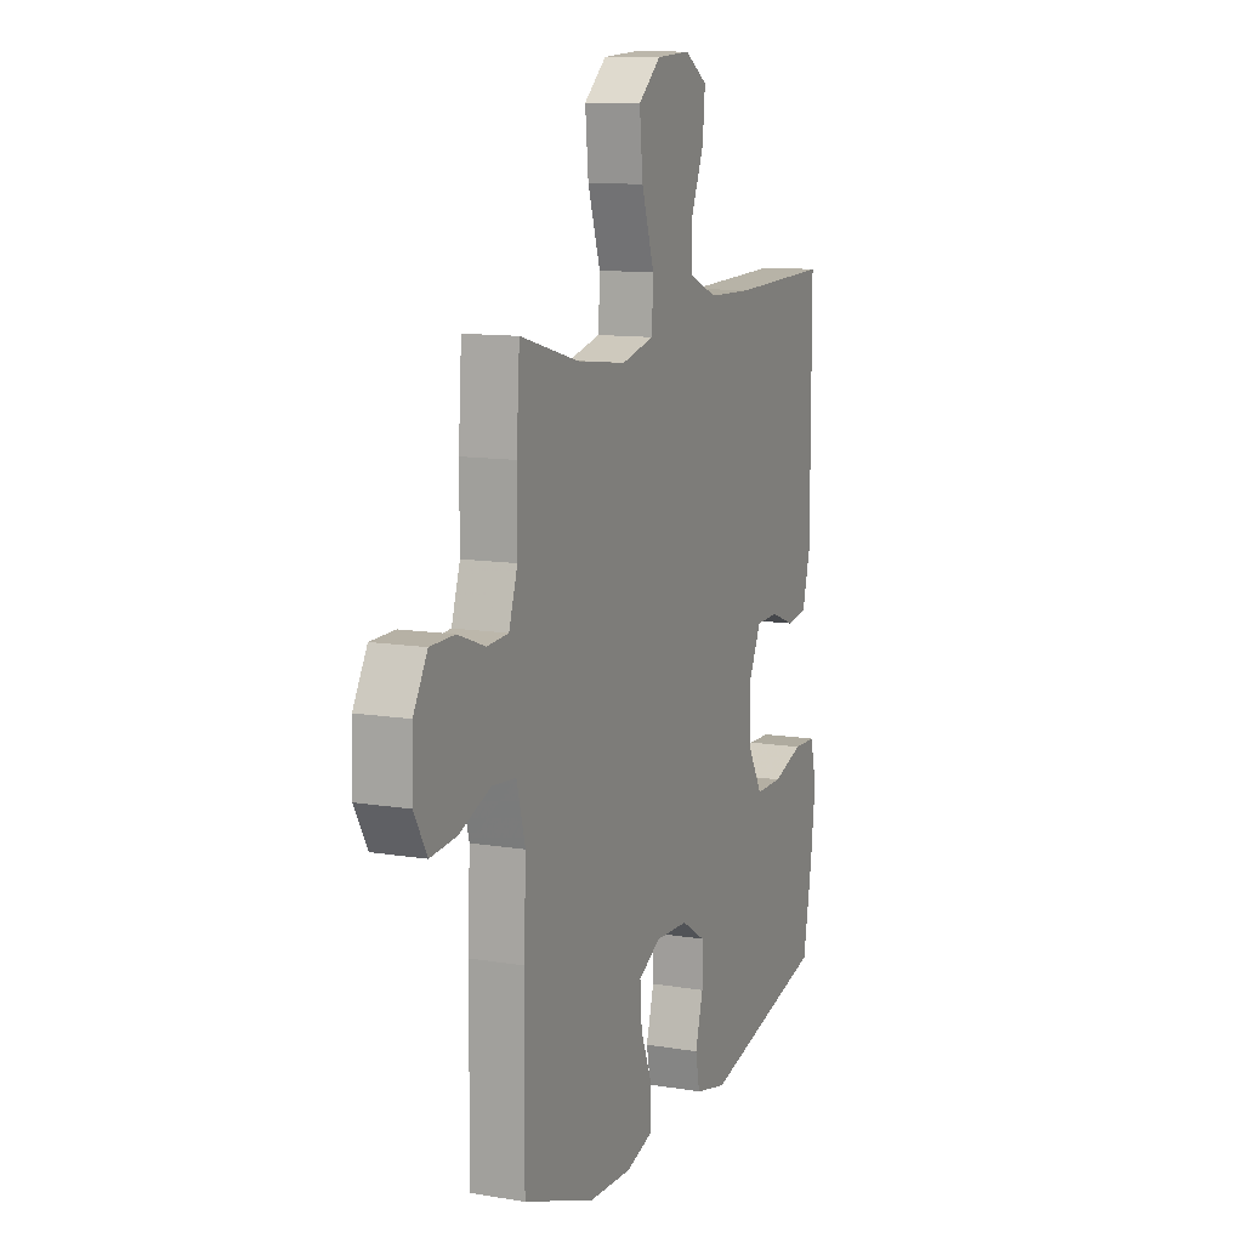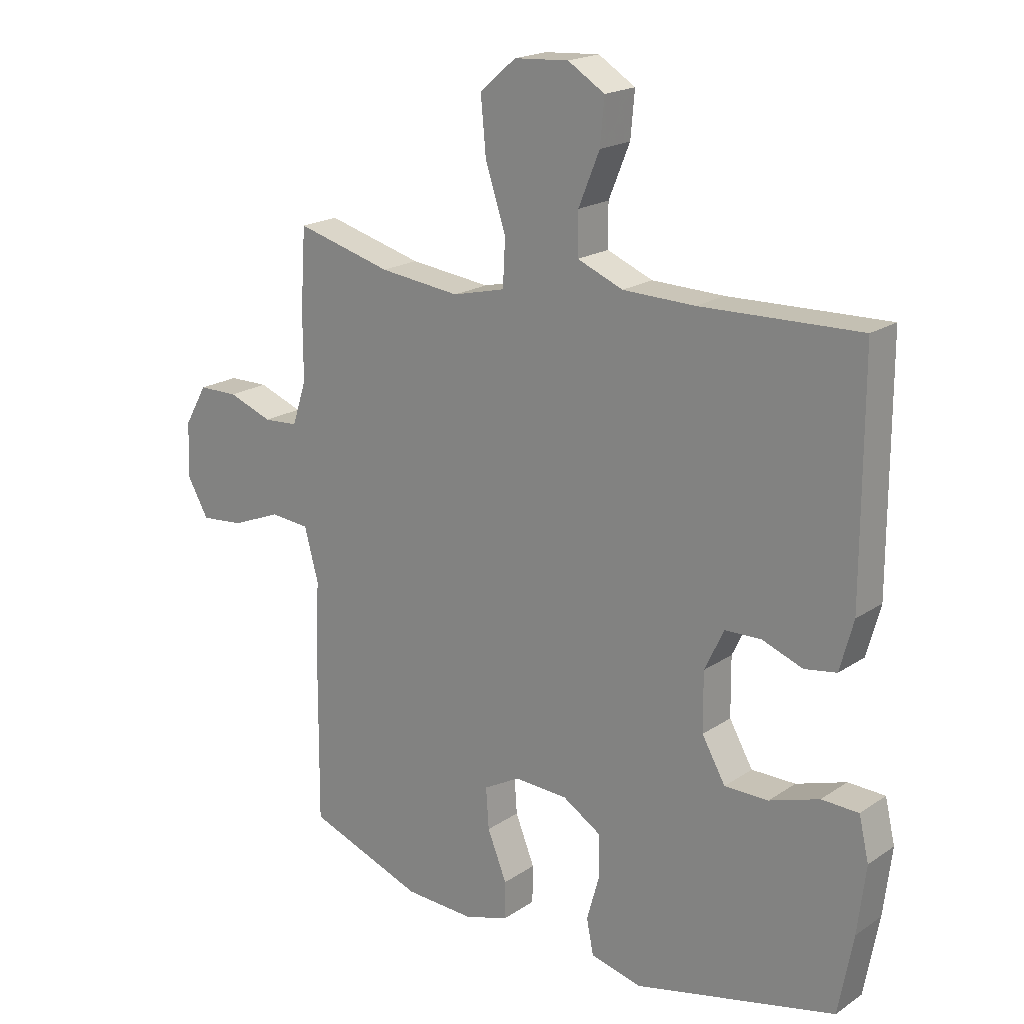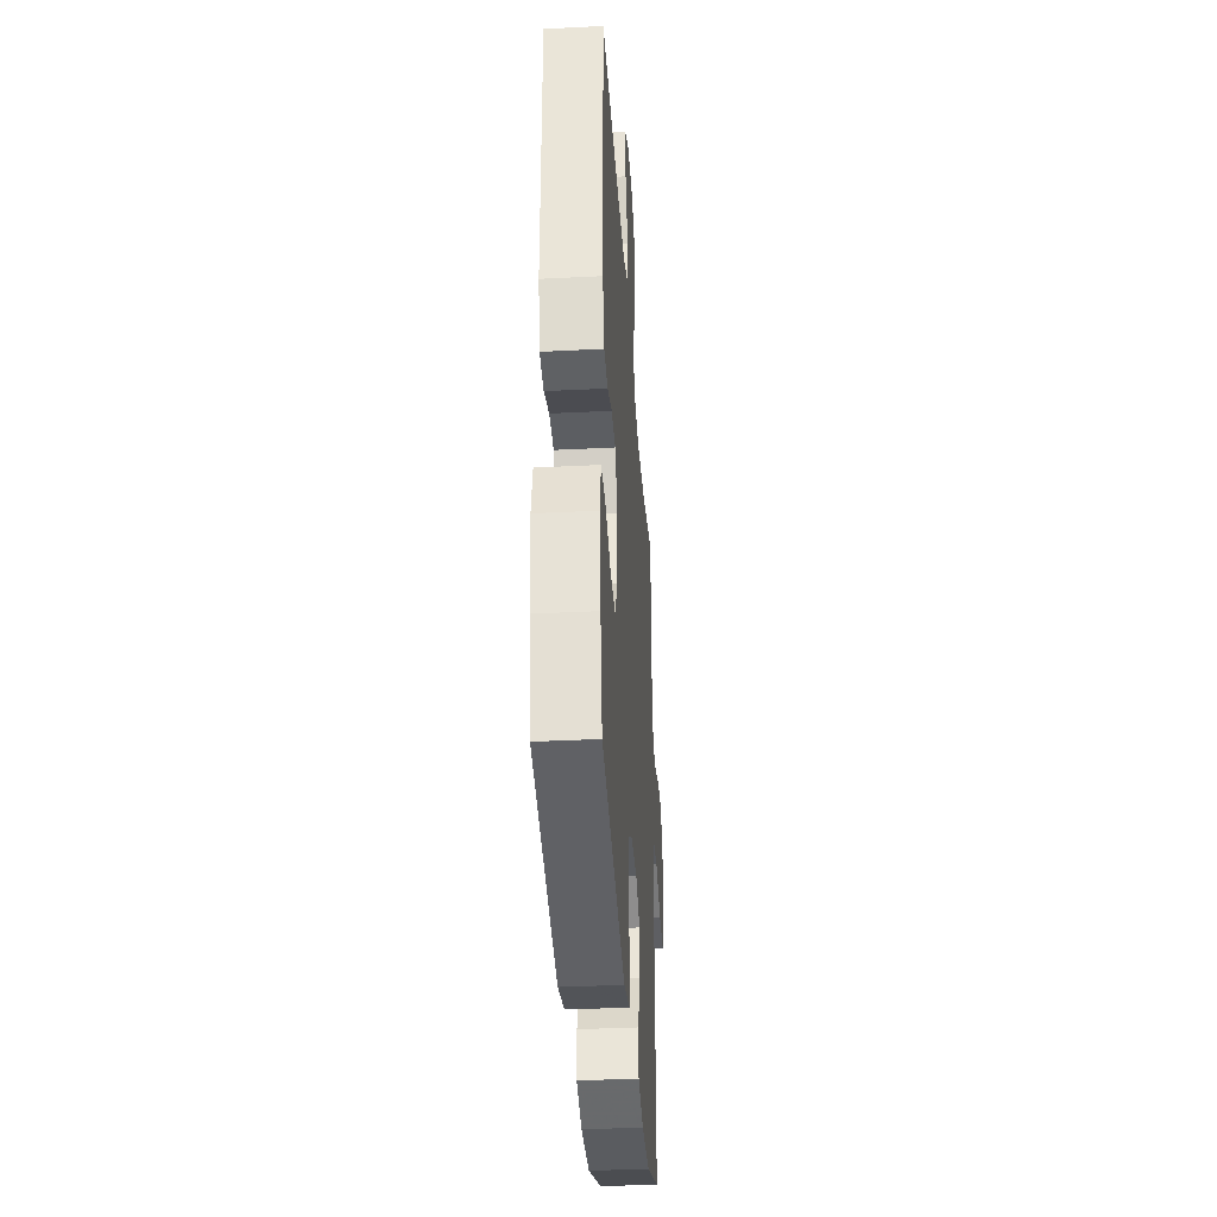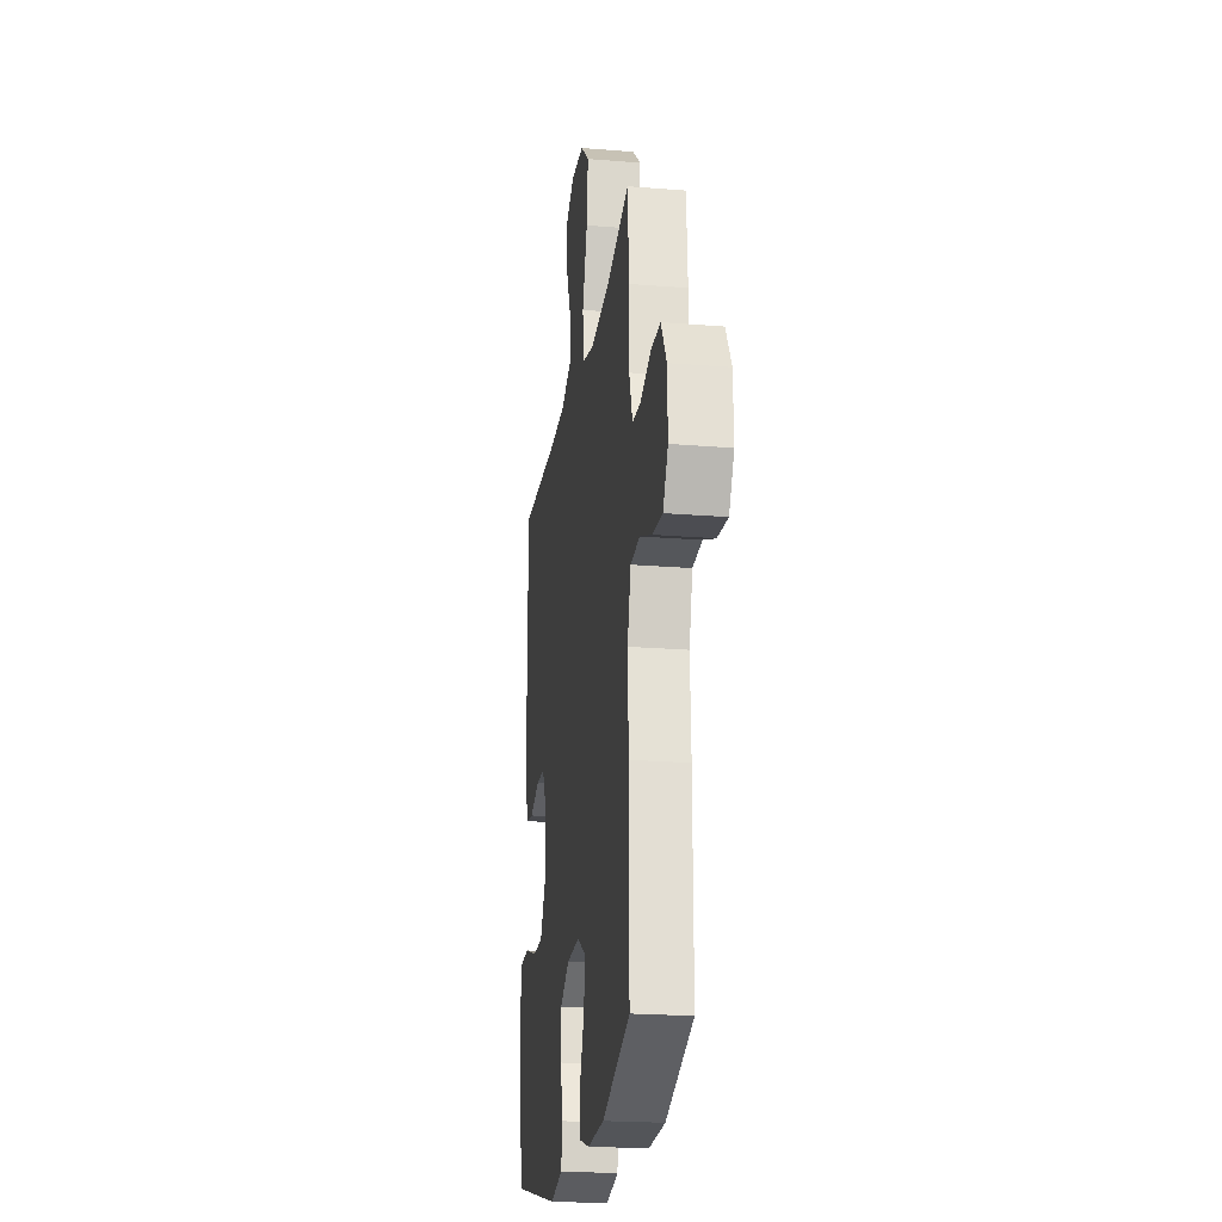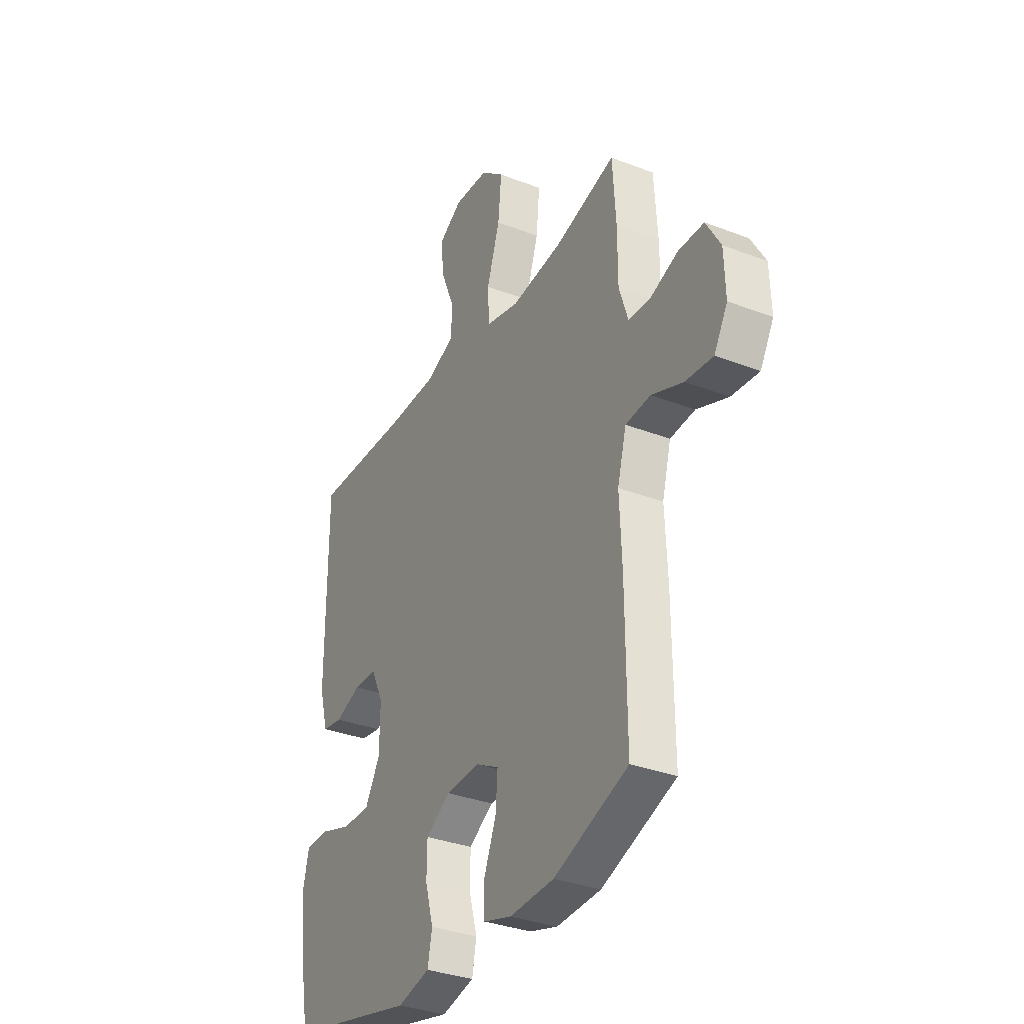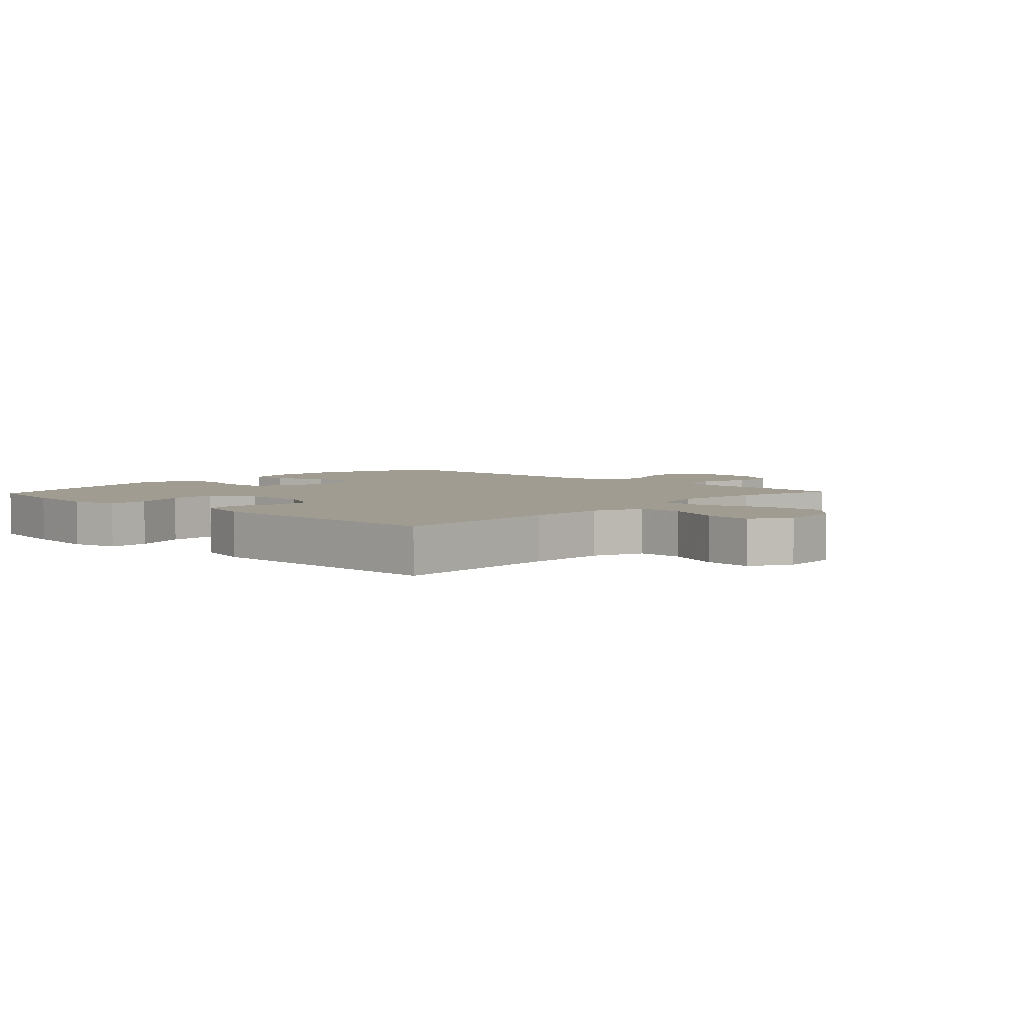
<metadata>
{"format":"obj","ext":"obj","renderer":"f3d","projection":"perspective","resolution":1024,"background":"white","views":[{"elev":11.2,"azim":112.2,"up":"+Z"},{"elev":19.3,"azim":-141.1,"up":"+Z"},{"elev":-36.2,"azim":-86.2,"up":"+Z"},{"elev":-21.7,"azim":81.8,"up":"+Z"},{"elev":-33.6,"azim":62.3,"up":"+Z"},{"elev":4.4,"azim":-46.9,"up":"+Y"}]}
</metadata>
<code>
v -0.5 0.07 -0.5
v -0.525 0.07 -0.365
v -0.539 0.07 -0.25
v -0.522 0.07 -0.177
v -0.459 0.07 -0.175
v -0.374 0.07 -0.203
v -0.299 0.07 -0.203
v -0.259 0.07 -0.133
v -0.258 0.07 -0.034
v -0.291 0.07 0.035
v -0.353 0.07 0.037
v -0.422 0.07 0.011
v -0.477 0.07 0.02
v -0.5 0.07 0.105
v -0.5 0.07 0.5
v -0.228 0.07 0.492
v -0.105 0.07 0.495
v -0.027 0.07 0.527
v -0.027 0.07 0.598
v -0.063 0.07 0.686
v -0.07 0.07 0.762
v -0.007 0.07 0.801
v 0.086 0.07 0.795
v 0.148 0.07 0.742
v 0.139 0.07 0.647
v 0.104 0.07 0.54
v 0.108 0.07 0.462
v 0.198 0.07 0.44
v 0.336 0.07 0.456
v 0.5 0.07 0.5
v 0.509 0.07 0.365
v 0.509 0.07 0.25
v 0.533 0.07 0.176
v 0.592 0.07 0.172
v 0.668 0.07 0.2
v 0.736 0.07 0.199
v 0.775 0.07 0.131
v 0.778 0.07 0.036
v 0.742 0.07 -0.027
v 0.668 0.07 -0.02
v 0.583 0.07 0.014
v 0.516 0.07 0.008
v 0.492 0.07 -0.081
v 0.498 0.07 -0.216
v 0.5 0.07 -0.5
v 0.301 0.07 -0.573
v 0.182 0.07 -0.578
v 0.106 0.07 -0.555
v 0.105 0.07 -0.491
v 0.138 0.07 -0.409
v 0.143 0.07 -0.339
v 0.081 0.07 -0.305
v -0.011 0.07 -0.309
v -0.077 0.07 -0.35
v -0.078 0.07 -0.421
v -0.056 0.07 -0.499
v -0.068 0.07 -0.559
v -0.156 0.07 -0.58
v -0.5 0 -0.5
v -0.525 0 -0.365
v -0.539 0 -0.25
v -0.522 0 -0.177
v -0.459 0 -0.175
v -0.374 0 -0.203
v -0.299 0 -0.203
v -0.259 0 -0.133
v -0.258 0 -0.034
v -0.291 0 0.035
v -0.353 0 0.037
v -0.422 0 0.011
v -0.477 0 0.02
v -0.5 0 0.105
v -0.5 0 0.5
v -0.228 0 0.492
v -0.105 0 0.495
v -0.027 0 0.527
v -0.027 0 0.598
v -0.063 0 0.686
v -0.07 0 0.762
v -0.007 0 0.801
v 0.086 0 0.795
v 0.148 0 0.742
v 0.139 0 0.647
v 0.104 0 0.54
v 0.108 0 0.462
v 0.198 0 0.44
v 0.336 0 0.456
v 0.5 0 0.5
v 0.509 0 0.365
v 0.509 0 0.25
v 0.533 0 0.176
v 0.592 0 0.172
v 0.668 0 0.2
v 0.736 0 0.199
v 0.775 0 0.131
v 0.778 0 0.036
v 0.742 0 -0.027
v 0.668 0 -0.02
v 0.583 0 0.014
v 0.516 0 0.008
v 0.492 0 -0.081
v 0.498 0 -0.216
v 0.5 0 -0.5
v 0.301 0 -0.573
v 0.182 0 -0.578
v 0.106 0 -0.555
v 0.105 0 -0.491
v 0.138 0 -0.409
v 0.143 0 -0.339
v 0.081 0 -0.305
v -0.011 0 -0.309
v -0.077 0 -0.35
v -0.078 0 -0.421
v -0.056 0 -0.499
v -0.068 0 -0.559
v -0.156 0 -0.58
f 55 56 57 58
f 54 55 58 1
f 53 54 1 2
f 47 48 49 50
f 47 50 51
f 46 47 51
f 43 44 45 46
f 42 43 46 51
f 38 39 40 41
f 38 41 42
f 37 38 42
f 34 35 36 37
f 33 34 37 42
f 32 33 42 51
f 29 30 31 32
f 28 29 32 51
f 23 24 25 26
f 23 26 27
f 22 23 27
f 19 20 21 22
f 18 19 22 27
f 17 18 27
f 16 17 27 28
f 11 12 13 14
f 10 11 14 15
f 9 10 15 16
f 3 4 5 6
f 53 2 3 6
f 52 53 6 7
f 28 51 52
f 8 9 16 28
f 7 8 28 52
f 116 115 114 113
f 59 116 113 112
f 60 59 112 111
f 108 107 106 105
f 109 108 105
f 109 105 104
f 104 103 102 101
f 109 104 101 100
f 99 98 97 96
f 100 99 96
f 100 96 95
f 95 94 93 92
f 100 95 92 91
f 109 100 91 90
f 90 89 88 87
f 109 90 87 86
f 84 83 82 81
f 85 84 81
f 85 81 80
f 80 79 78 77
f 85 80 77 76
f 85 76 75
f 86 85 75 74
f 72 71 70 69
f 73 72 69 68
f 74 73 68 67
f 64 63 62 61
f 64 61 60 111
f 65 64 111 110
f 110 109 86
f 86 74 67 66
f 110 86 66 65
f 1 59 60 2
f 2 60 61 3
f 3 61 62 4
f 4 62 63 5
f 5 63 64 6
f 6 64 65 7
f 7 65 66 8
f 8 66 67 9
f 9 67 68 10
f 10 68 69 11
f 11 69 70 12
f 12 70 71 13
f 13 71 72 14
f 14 72 73 15
f 15 73 74 16
f 16 74 75 17
f 17 75 76 18
f 18 76 77 19
f 19 77 78 20
f 20 78 79 21
f 21 79 80 22
f 22 80 81 23
f 23 81 82 24
f 24 82 83 25
f 25 83 84 26
f 26 84 85 27
f 27 85 86 28
f 28 86 87 29
f 29 87 88 30
f 30 88 89 31
f 31 89 90 32
f 32 90 91 33
f 33 91 92 34
f 34 92 93 35
f 35 93 94 36
f 36 94 95 37
f 37 95 96 38
f 38 96 97 39
f 39 97 98 40
f 40 98 99 41
f 41 99 100 42
f 42 100 101 43
f 43 101 102 44
f 44 102 103 45
f 45 103 104 46
f 46 104 105 47
f 47 105 106 48
f 48 106 107 49
f 49 107 108 50
f 50 108 109 51
f 51 109 110 52
f 52 110 111 53
f 53 111 112 54
f 54 112 113 55
f 55 113 114 56
f 56 114 115 57
f 57 115 116 58
f 58 116 59 1

</code>
